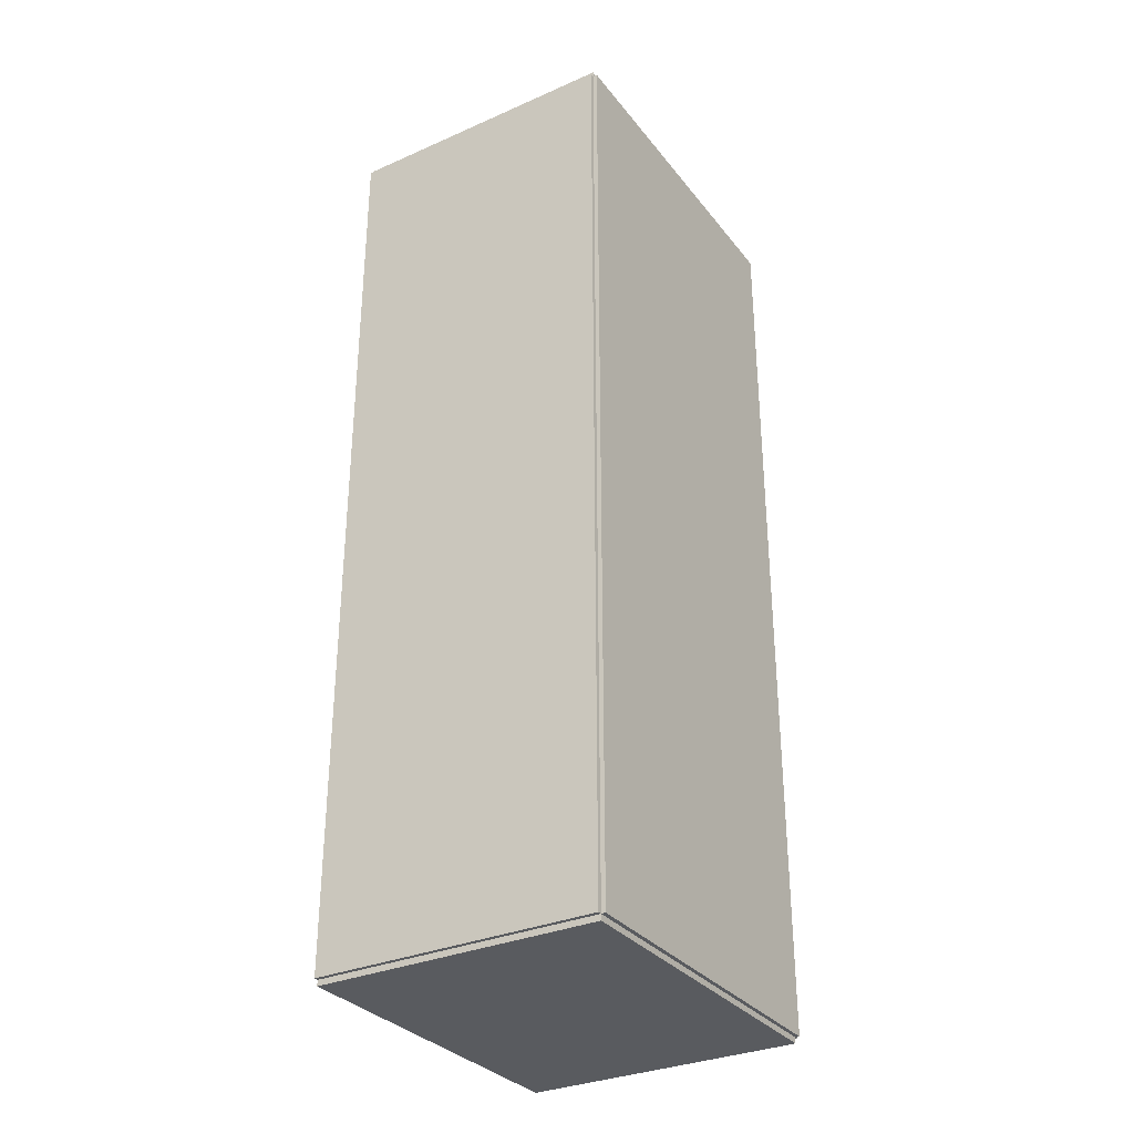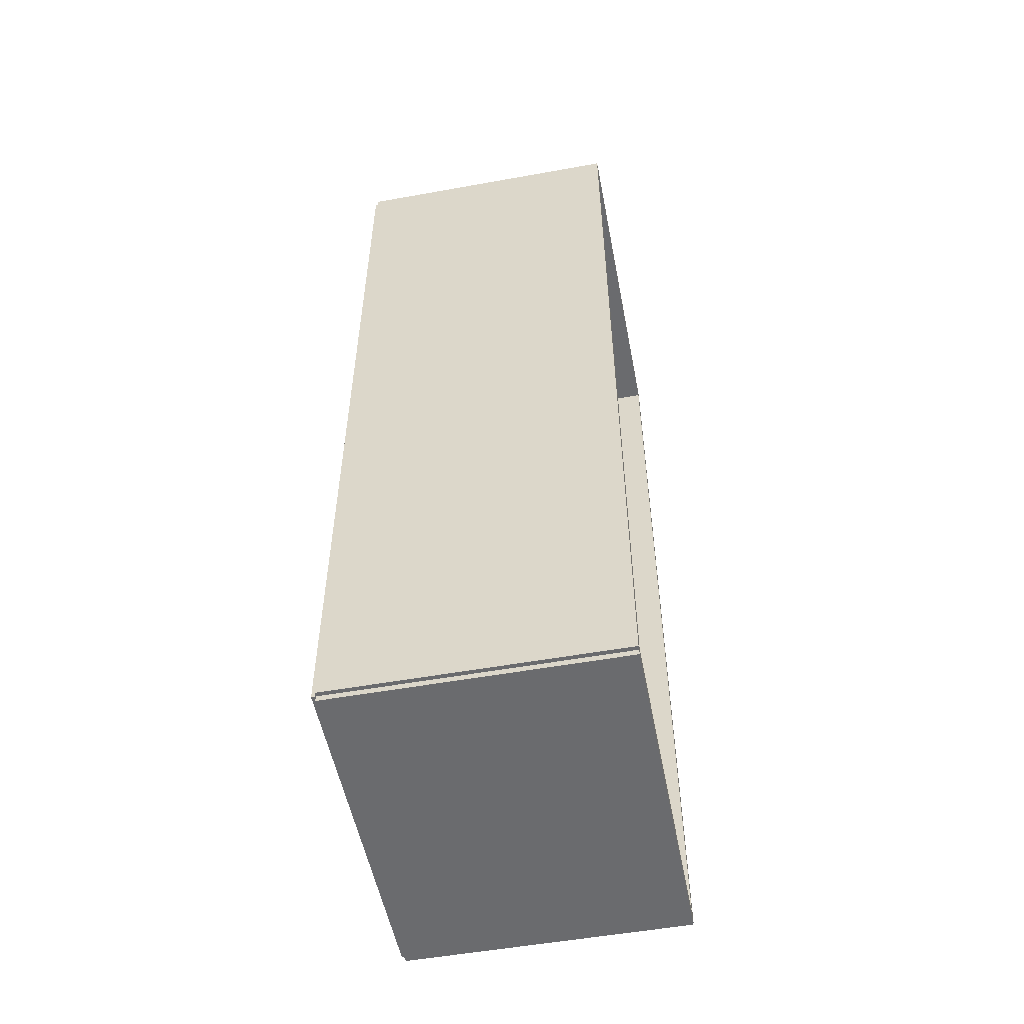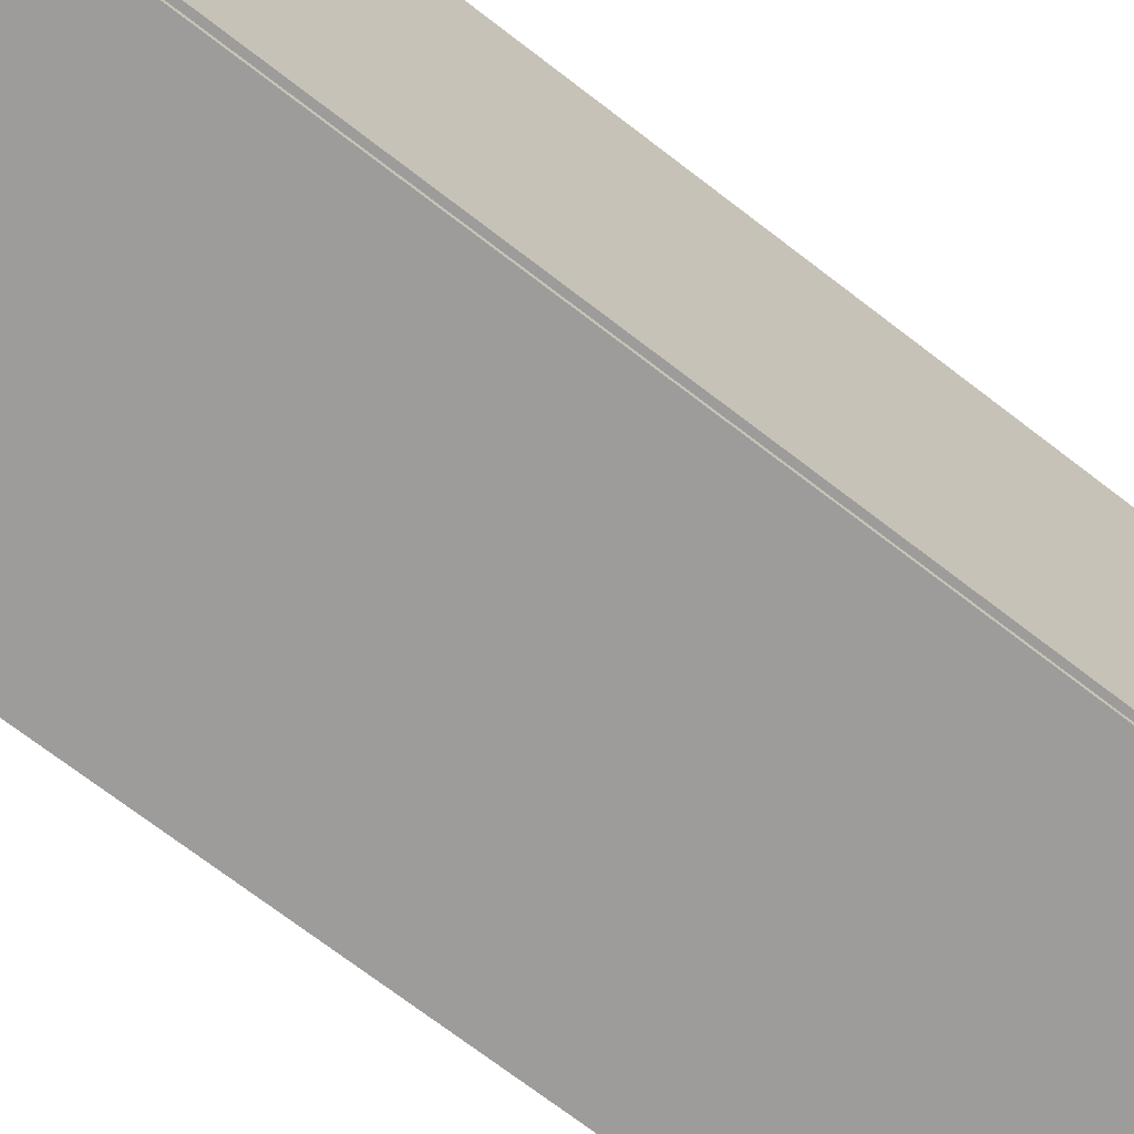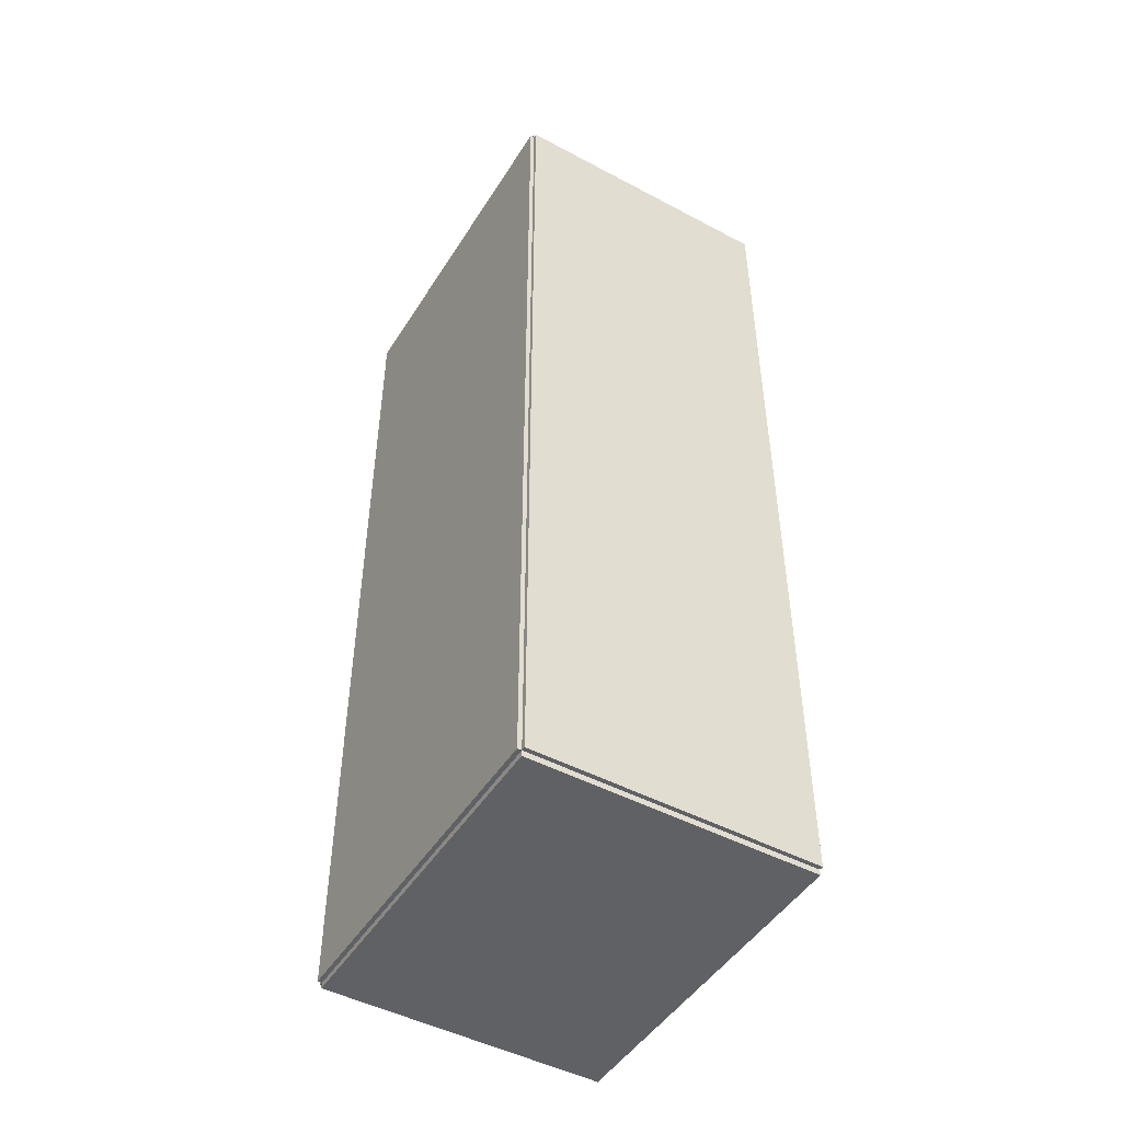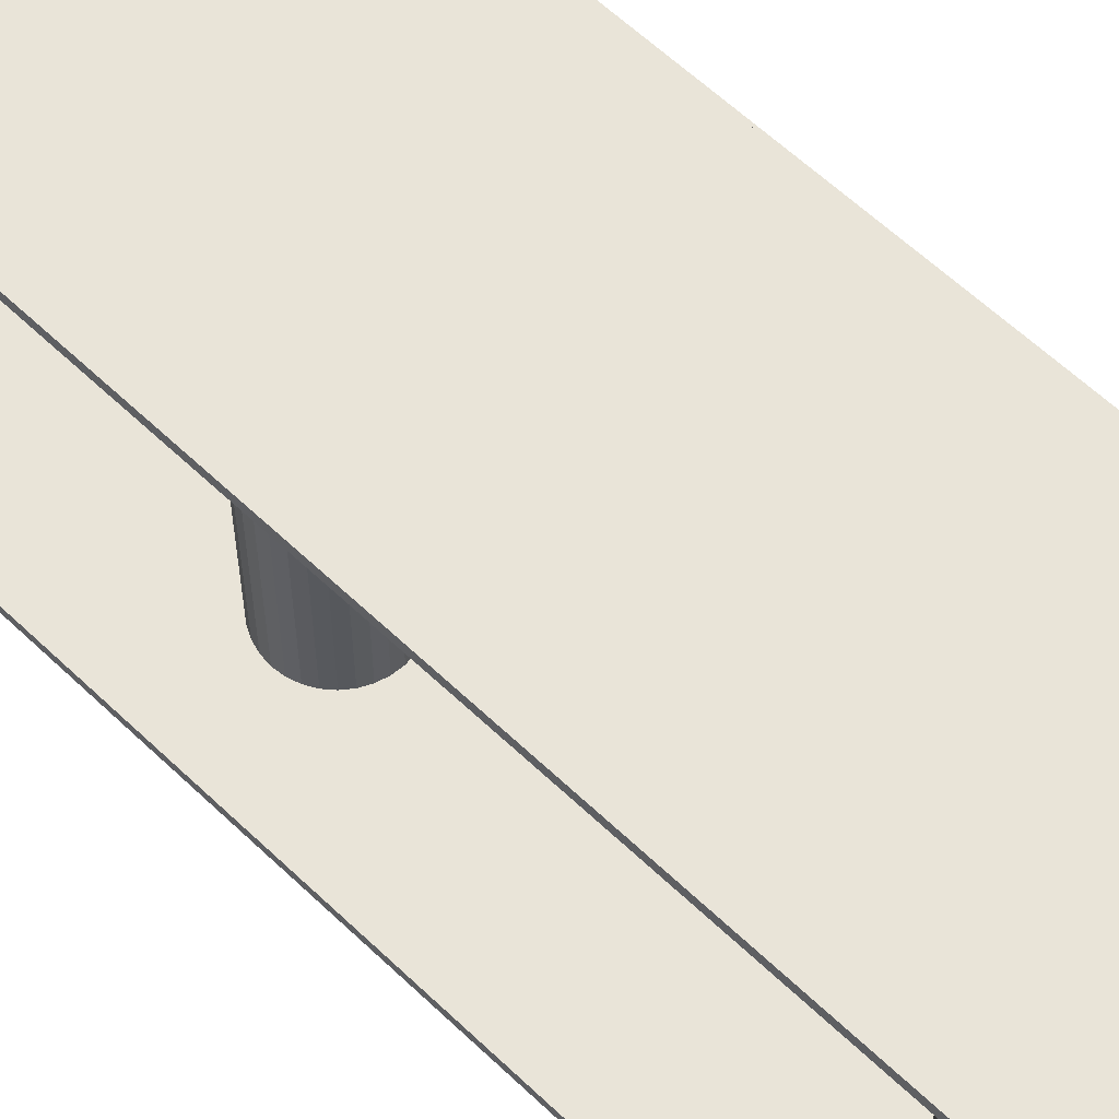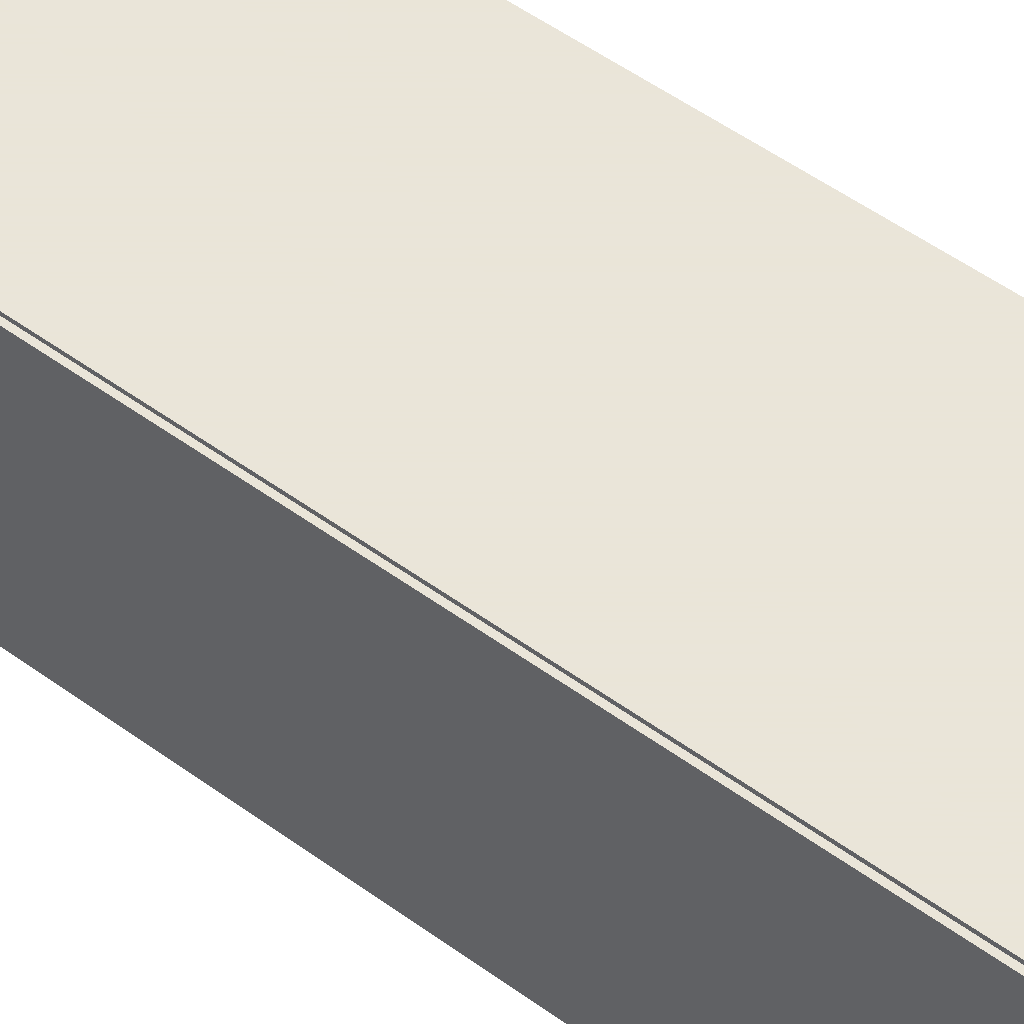
<metadata>
{"format":"obj","ext":"obj","renderer":"f3d","projection":"perspective","resolution":1024,"background":"white","views":[{"elev":-32.0,"azim":-148.4,"up":"+Y"},{"elev":-53.4,"azim":10.9,"up":"+Y"},{"elev":-70.1,"azim":-127.8,"up":"+Z"},{"elev":-47.9,"azim":-30.8,"up":"+Y"},{"elev":60.7,"azim":134.2,"up":"+Z"},{"elev":58.6,"azim":-53.9,"up":"+Z"}]}
</metadata>
<code>
v -0.07591 -0.2486 -0.002273
v -0.07591 -0.2486 0.002273
v -0.07591 0.2486 -0.002273
v -0.07591 0.2486 0.002273
v 0.07591 -0.2486 -0.002273
v 0.07591 -0.2486 0.002273
v 0.07591 0.2486 -0.002273
v 0.07591 0.2486 0.002273
v -0.07364 -0.2486 0
v -0.07819 -0.2486 0
v -0.07364 0.2486 0
v -0.07819 0.2486 0
v -0.07364 -0.2486 0.1875
v -0.07819 -0.2486 0.1875
v -0.07364 0.2486 0.1875
v -0.07819 0.2486 0.1875
v -0.07591 0.2455 0.1875
v -0.07591 0.2517 0.1875
v -0.07591 0.2455 0
v -0.07591 0.2517 0
v 0.07591 0.2455 0.1875
v 0.07591 0.2517 0.1875
v 0.07591 0.2455 0
v 0.07591 0.2517 0
v -0.07591 -0.2455 0
v -0.07591 -0.2517 0
v -0.07591 -0.2455 0.1875
v -0.07591 -0.2517 0.1875
v 0.07591 -0.2455 0
v 0.07591 -0.2517 0
v 0.07591 -0.2455 0.1875
v 0.07591 -0.2517 0.1875
v -0.07591 -0.2486 0.1852
v -0.07591 -0.2486 0.1898
v -0.07591 0.2486 0.1852
v -0.07591 0.2486 0.1898
v 0.07591 -0.2486 0.1852
v 0.07591 -0.2486 0.1898
v 0.07591 0.2486 0.1852
v 0.07591 0.2486 0.1898
v 0.01404 -0.06681 0.004546
v 0.039 -0.06681 0.004546
v 0.039 -0.06681 0.09473
v 0.01404 -0.06681 0.09473
v 0.03852 -0.06195 0.004546
v 0.03852 -0.06195 0.09473
v 0.0371 -0.05726 0.004546
v 0.0371 -0.05726 0.09473
v 0.03479 -0.05295 0.004546
v 0.03479 -0.05295 0.09473
v 0.03169 -0.04917 0.004546
v 0.03169 -0.04917 0.09473
v 0.02791 -0.04606 0.004546
v 0.02791 -0.04606 0.09473
v 0.02359 -0.04376 0.004546
v 0.02359 -0.04376 0.09473
v 0.01891 -0.04233 0.004546
v 0.01891 -0.04233 0.09473
v 0.01404 -0.04186 0.004546
v 0.01404 -0.04186 0.09473
v 0.009172 -0.04233 0.004546
v 0.009172 -0.04233 0.09473
v 0.00449 -0.04376 0.004546
v 0.00449 -0.04376 0.09473
v 0.0001747 -0.04606 0.004546
v 0.0001747 -0.04606 0.09473
v -0.003608 -0.04917 0.004546
v -0.003608 -0.04917 0.09473
v -0.006712 -0.05295 0.004546
v -0.006712 -0.05295 0.09473
v -0.009018 -0.05726 0.004546
v -0.009018 -0.05726 0.09473
v -0.01044 -0.06195 0.004546
v -0.01044 -0.06195 0.09473
v -0.01092 -0.06681 0.004546
v -0.01092 -0.06681 0.09473
v -0.01044 -0.07168 0.004546
v -0.01044 -0.07168 0.09473
v -0.009018 -0.07637 0.004546
v -0.009018 -0.07637 0.09473
v -0.006712 -0.08068 0.004546
v -0.006712 -0.08068 0.09473
v -0.003608 -0.08446 0.004546
v -0.003608 -0.08446 0.09473
v 0.0001747 -0.08757 0.004546
v 0.0001747 -0.08757 0.09473
v 0.00449 -0.08987 0.004546
v 0.00449 -0.08987 0.09473
v 0.009172 -0.09129 0.004546
v 0.009172 -0.09129 0.09473
v 0.01404 -0.09177 0.004546
v 0.01404 -0.09177 0.09473
v 0.01891 -0.09129 0.004546
v 0.01891 -0.09129 0.09473
v 0.02359 -0.08987 0.004546
v 0.02359 -0.08987 0.09473
v 0.02791 -0.08757 0.004546
v 0.02791 -0.08757 0.09473
v 0.03169 -0.08446 0.004546
v 0.03169 -0.08446 0.09473
v 0.03479 -0.08068 0.004546
v 0.03479 -0.08068 0.09473
v 0.0371 -0.07637 0.004546
v 0.0371 -0.07637 0.09473
v 0.03852 -0.07168 0.004546
v 0.03852 -0.07168 0.09473
v 0.001455 0.1728 0.004546
v 0.03251 0.1728 0.004546
v 0.03251 0.1728 0.104
v 0.001455 0.1728 0.104
v 0.03191 0.1789 0.004546
v 0.03191 0.1789 0.104
v 0.03015 0.1847 0.004546
v 0.03015 0.1847 0.104
v 0.02728 0.1901 0.004546
v 0.02728 0.1901 0.104
v 0.02341 0.1948 0.004546
v 0.02341 0.1948 0.104
v 0.01871 0.1986 0.004546
v 0.01871 0.1986 0.104
v 0.01334 0.2015 0.004546
v 0.01334 0.2015 0.104
v 0.007514 0.2033 0.004546
v 0.007514 0.2033 0.104
v 0.001455 0.2039 0.004546
v 0.001455 0.2039 0.104
v -0.004604 0.2033 0.004546
v -0.004604 0.2033 0.104
v -0.01043 0.2015 0.004546
v -0.01043 0.2015 0.104
v -0.0158 0.1986 0.004546
v -0.0158 0.1986 0.104
v -0.0205 0.1948 0.004546
v -0.0205 0.1948 0.104
v -0.02437 0.1901 0.004546
v -0.02437 0.1901 0.104
v -0.02724 0.1847 0.004546
v -0.02724 0.1847 0.104
v -0.029 0.1789 0.004546
v -0.029 0.1789 0.104
v -0.0296 0.1728 0.004546
v -0.0296 0.1728 0.104
v -0.029 0.1667 0.004546
v -0.029 0.1667 0.104
v -0.02724 0.1609 0.004546
v -0.02724 0.1609 0.104
v -0.02437 0.1555 0.004546
v -0.02437 0.1555 0.104
v -0.0205 0.1508 0.004546
v -0.0205 0.1508 0.104
v -0.0158 0.147 0.004546
v -0.0158 0.147 0.104
v -0.01043 0.1441 0.004546
v -0.01043 0.1441 0.104
v -0.004604 0.1423 0.004546
v -0.004604 0.1423 0.104
v 0.001455 0.1417 0.004546
v 0.001455 0.1417 0.104
v 0.007514 0.1423 0.004546
v 0.007514 0.1423 0.104
v 0.01334 0.1441 0.004546
v 0.01334 0.1441 0.104
v 0.01871 0.147 0.004546
v 0.01871 0.147 0.104
v 0.02341 0.1508 0.004546
v 0.02341 0.1508 0.104
v 0.02728 0.1555 0.004546
v 0.02728 0.1555 0.104
v 0.03015 0.1609 0.004546
v 0.03015 0.1609 0.104
v 0.03191 0.1667 0.004546
v 0.03191 0.1667 0.104
f 2 4 1
f 5 2 1
f 1 4 3
f 3 5 1
f 2 8 4
f 6 2 5
f 6 8 2
f 4 8 3
f 7 5 3
f 3 8 7
f 7 6 5
f 8 6 7
f 10 12 9
f 13 10 9
f 9 12 11
f 11 13 9
f 10 16 12
f 14 10 13
f 14 16 10
f 12 16 11
f 15 13 11
f 11 16 15
f 15 14 13
f 16 14 15
f 18 20 17
f 21 18 17
f 17 20 19
f 19 21 17
f 18 24 20
f 22 18 21
f 22 24 18
f 20 24 19
f 23 21 19
f 19 24 23
f 23 22 21
f 24 22 23
f 26 28 25
f 29 26 25
f 25 28 27
f 27 29 25
f 26 32 28
f 30 26 29
f 30 32 26
f 28 32 27
f 31 29 27
f 27 32 31
f 31 30 29
f 32 30 31
f 34 36 33
f 37 34 33
f 33 36 35
f 35 37 33
f 34 40 36
f 38 34 37
f 38 40 34
f 36 40 35
f 39 37 35
f 35 40 39
f 39 38 37
f 40 38 39
f 42 41 45
f 42 45 43
f 43 45 46
f 43 46 44
f 45 41 47
f 45 47 46
f 46 47 48
f 46 48 44
f 47 41 49
f 47 49 48
f 48 49 50
f 48 50 44
f 49 41 51
f 49 51 50
f 50 51 52
f 50 52 44
f 51 41 53
f 51 53 52
f 52 53 54
f 52 54 44
f 53 41 55
f 53 55 54
f 54 55 56
f 54 56 44
f 55 41 57
f 55 57 56
f 56 57 58
f 56 58 44
f 57 41 59
f 57 59 58
f 58 59 60
f 58 60 44
f 59 41 61
f 59 61 60
f 60 61 62
f 60 62 44
f 61 41 63
f 61 63 62
f 62 63 64
f 62 64 44
f 63 41 65
f 63 65 64
f 64 65 66
f 64 66 44
f 65 41 67
f 65 67 66
f 66 67 68
f 66 68 44
f 67 41 69
f 67 69 68
f 68 69 70
f 68 70 44
f 69 41 71
f 69 71 70
f 70 71 72
f 70 72 44
f 71 41 73
f 71 73 72
f 72 73 74
f 72 74 44
f 73 41 75
f 73 75 74
f 74 75 76
f 74 76 44
f 75 41 77
f 75 77 76
f 76 77 78
f 76 78 44
f 77 41 79
f 77 79 78
f 78 79 80
f 78 80 44
f 79 41 81
f 79 81 80
f 80 81 82
f 80 82 44
f 81 41 83
f 81 83 82
f 82 83 84
f 82 84 44
f 83 41 85
f 83 85 84
f 84 85 86
f 84 86 44
f 85 41 87
f 85 87 86
f 86 87 88
f 86 88 44
f 87 41 89
f 87 89 88
f 88 89 90
f 88 90 44
f 89 41 91
f 89 91 90
f 90 91 92
f 90 92 44
f 91 41 93
f 91 93 92
f 92 93 94
f 92 94 44
f 93 41 95
f 93 95 94
f 94 95 96
f 94 96 44
f 95 41 97
f 95 97 96
f 96 97 98
f 96 98 44
f 97 41 99
f 97 99 98
f 98 99 100
f 98 100 44
f 99 41 101
f 99 101 100
f 100 101 102
f 100 102 44
f 101 41 103
f 101 103 102
f 102 103 104
f 102 104 44
f 103 41 105
f 103 105 104
f 104 105 106
f 104 106 44
f 105 41 42
f 105 42 106
f 106 42 43
f 106 43 44
f 108 107 111
f 108 111 109
f 109 111 112
f 109 112 110
f 111 107 113
f 111 113 112
f 112 113 114
f 112 114 110
f 113 107 115
f 113 115 114
f 114 115 116
f 114 116 110
f 115 107 117
f 115 117 116
f 116 117 118
f 116 118 110
f 117 107 119
f 117 119 118
f 118 119 120
f 118 120 110
f 119 107 121
f 119 121 120
f 120 121 122
f 120 122 110
f 121 107 123
f 121 123 122
f 122 123 124
f 122 124 110
f 123 107 125
f 123 125 124
f 124 125 126
f 124 126 110
f 125 107 127
f 125 127 126
f 126 127 128
f 126 128 110
f 127 107 129
f 127 129 128
f 128 129 130
f 128 130 110
f 129 107 131
f 129 131 130
f 130 131 132
f 130 132 110
f 131 107 133
f 131 133 132
f 132 133 134
f 132 134 110
f 133 107 135
f 133 135 134
f 134 135 136
f 134 136 110
f 135 107 137
f 135 137 136
f 136 137 138
f 136 138 110
f 137 107 139
f 137 139 138
f 138 139 140
f 138 140 110
f 139 107 141
f 139 141 140
f 140 141 142
f 140 142 110
f 141 107 143
f 141 143 142
f 142 143 144
f 142 144 110
f 143 107 145
f 143 145 144
f 144 145 146
f 144 146 110
f 145 107 147
f 145 147 146
f 146 147 148
f 146 148 110
f 147 107 149
f 147 149 148
f 148 149 150
f 148 150 110
f 149 107 151
f 149 151 150
f 150 151 152
f 150 152 110
f 151 107 153
f 151 153 152
f 152 153 154
f 152 154 110
f 153 107 155
f 153 155 154
f 154 155 156
f 154 156 110
f 155 107 157
f 155 157 156
f 156 157 158
f 156 158 110
f 157 107 159
f 157 159 158
f 158 159 160
f 158 160 110
f 159 107 161
f 159 161 160
f 160 161 162
f 160 162 110
f 161 107 163
f 161 163 162
f 162 163 164
f 162 164 110
f 163 107 165
f 163 165 164
f 164 165 166
f 164 166 110
f 165 107 167
f 165 167 166
f 166 167 168
f 166 168 110
f 167 107 169
f 167 169 168
f 168 169 170
f 168 170 110
f 169 107 171
f 169 171 170
f 170 171 172
f 170 172 110
f 171 107 108
f 171 108 172
f 172 108 109
f 172 109 110

</code>
